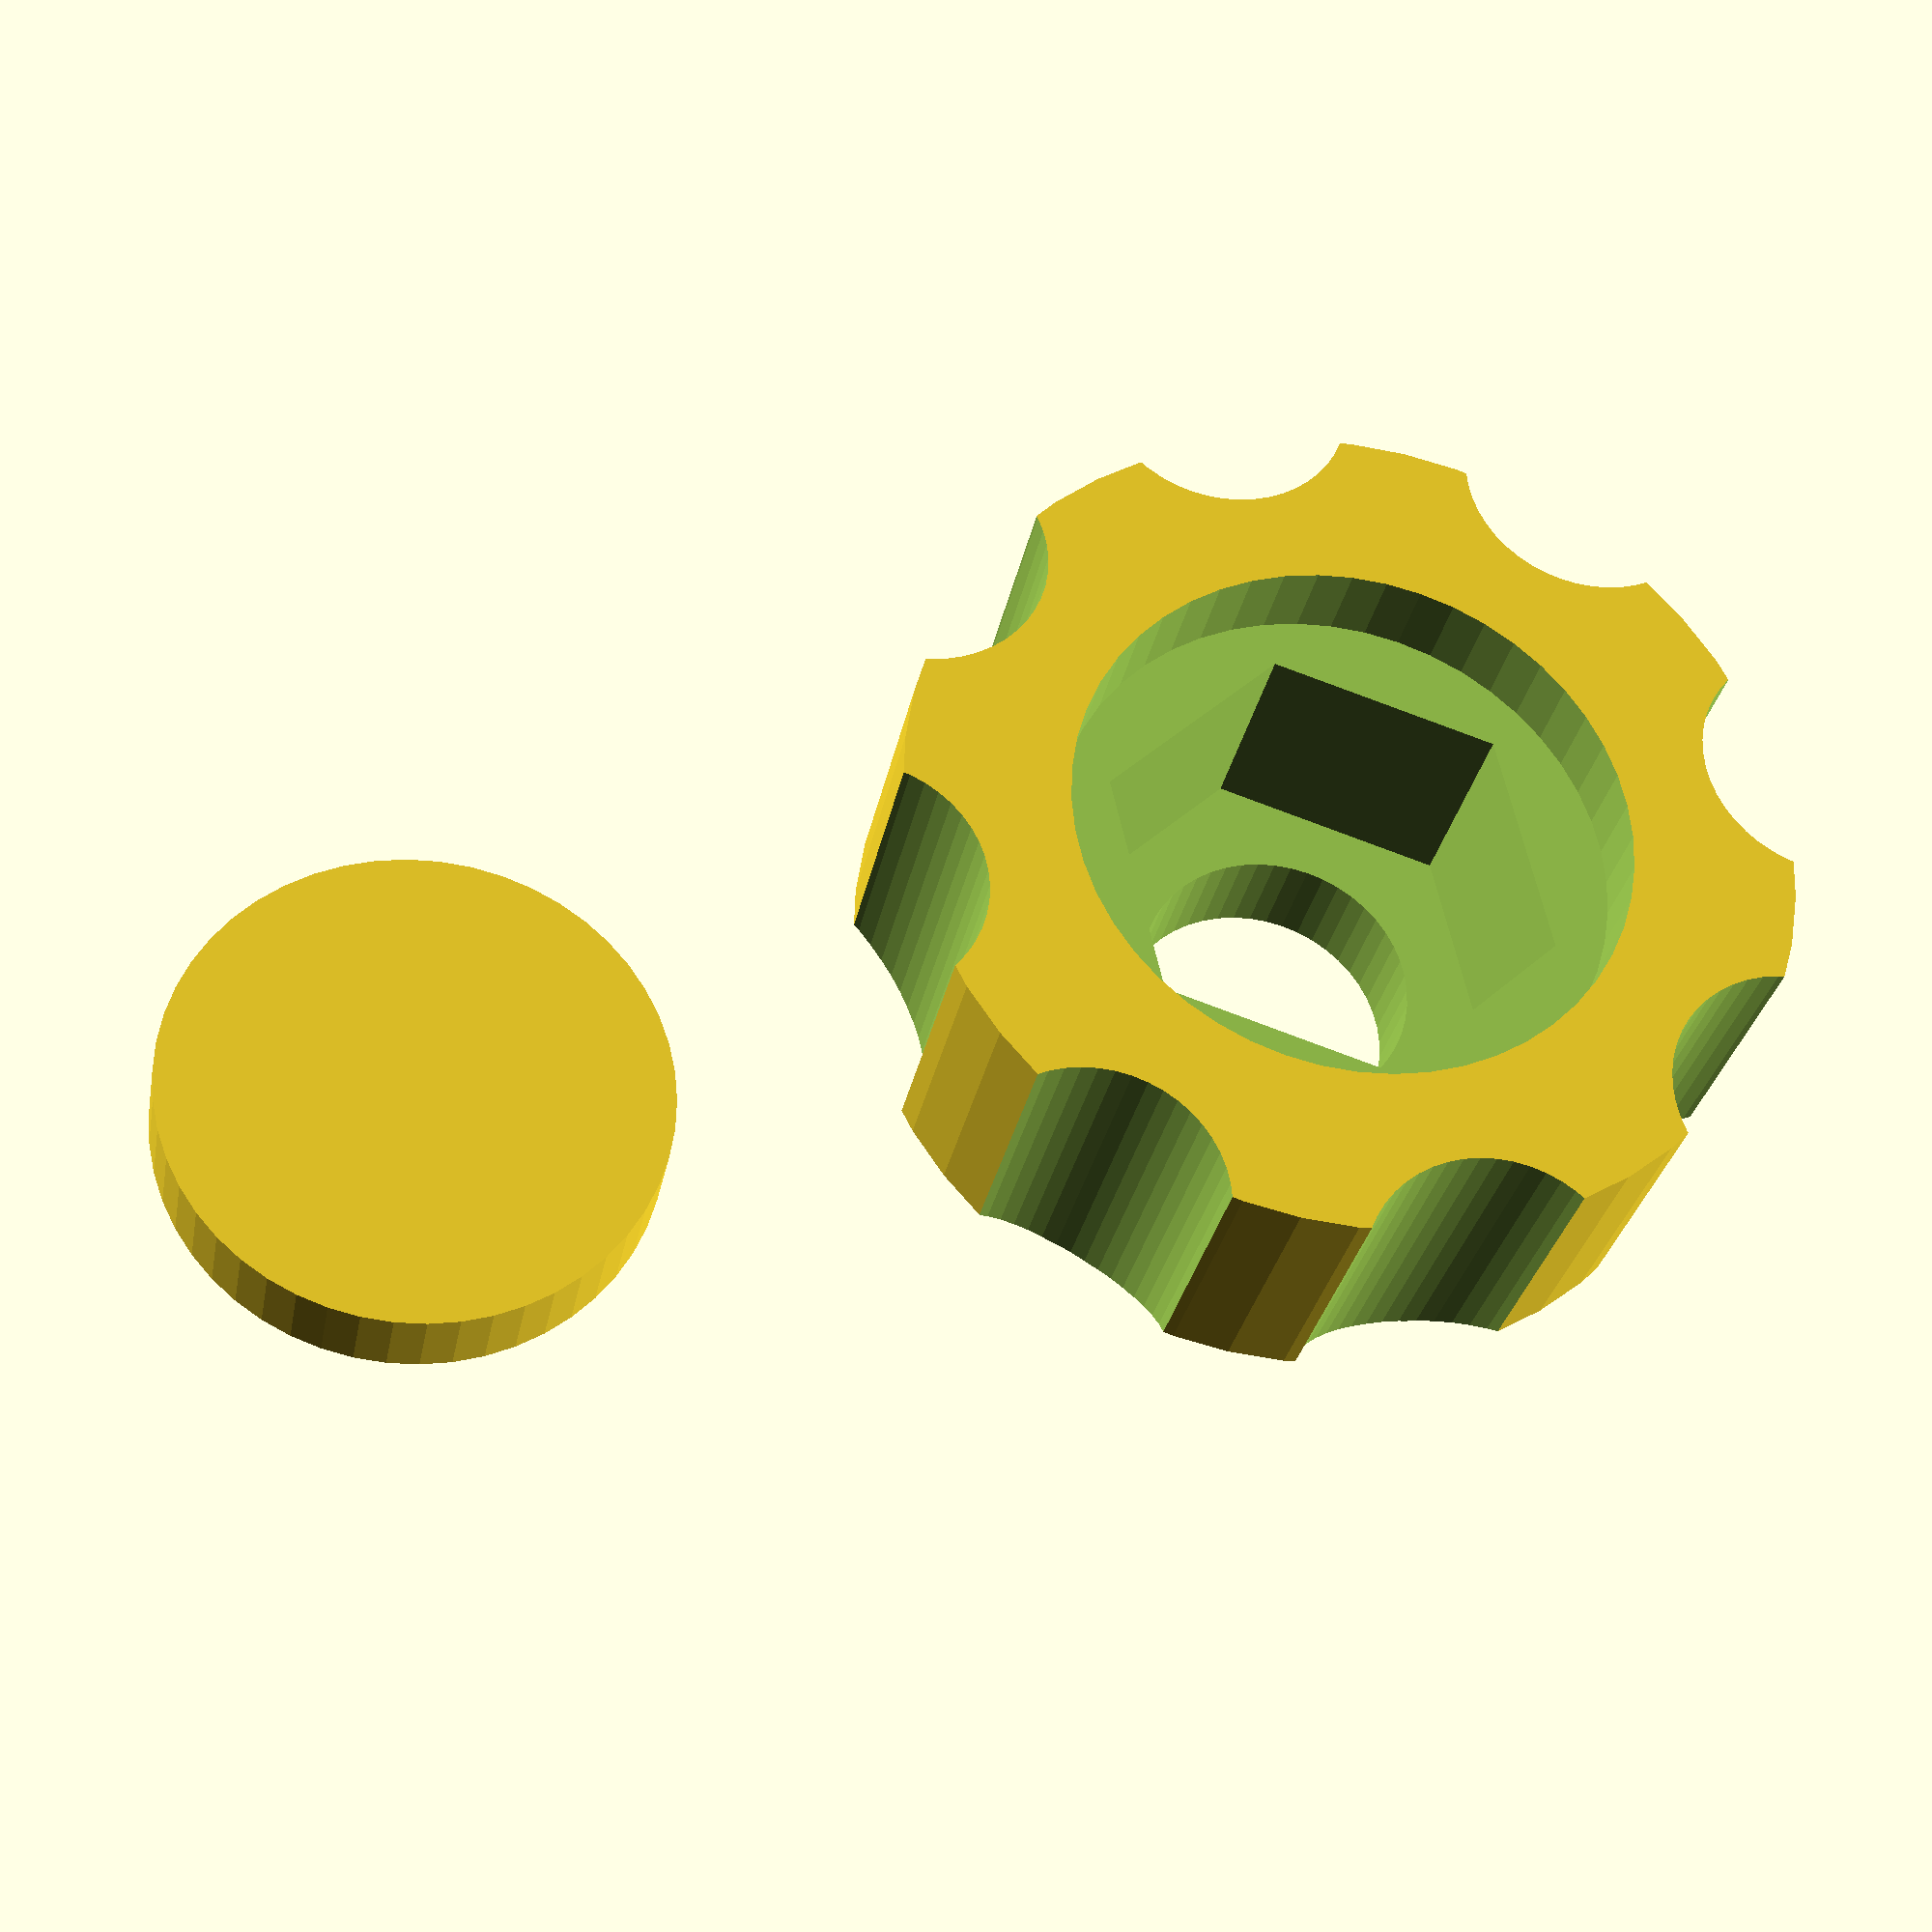
<openscad>
// inspired by http://www.thingiverse.com/thing:11405

module m6_knob(r, h, $fn=50) {

    o=.1;

    m6_thick = 5.2;

    module plug(r=6, h=2) {
        cylinder(r=r, h=h);
    }

    module knob() {
        difference() {
            hull() {
                cylinder(r=r * 2/3, h=h);
                translate([0,0,h/3]) cylinder(r=r, h=h * 2/3);
            }
            // hex nut hole
            translate([0,0,h - 2 - m6_thick+o]) cylinder(r=5,h=m6_thick+o,$fn=6);
            // pivot screw hole
            translate([0,0,-o]) cylinder(r=3, h=h+2*o);
            // Plug
            translate([0,0,h-2+o]) plug(h=2+o);
            // Grippy bits
            for (angle = [1 : 45 : 359]) {
                assign (radius = r + 1.25)
                    assign (x = radius * cos(angle), y = radius * sin(angle))
                        translate([x, y, 0]) cylinder(r=2.75, h=20);
            }
        }
    }

    knob();
    translate([0,r*2,0]) plug(r=5.5);
}

m6_knob(19/2, 19/2);

</openscad>
<views>
elev=209.5 azim=77.4 roll=190.4 proj=p view=wireframe
</views>
